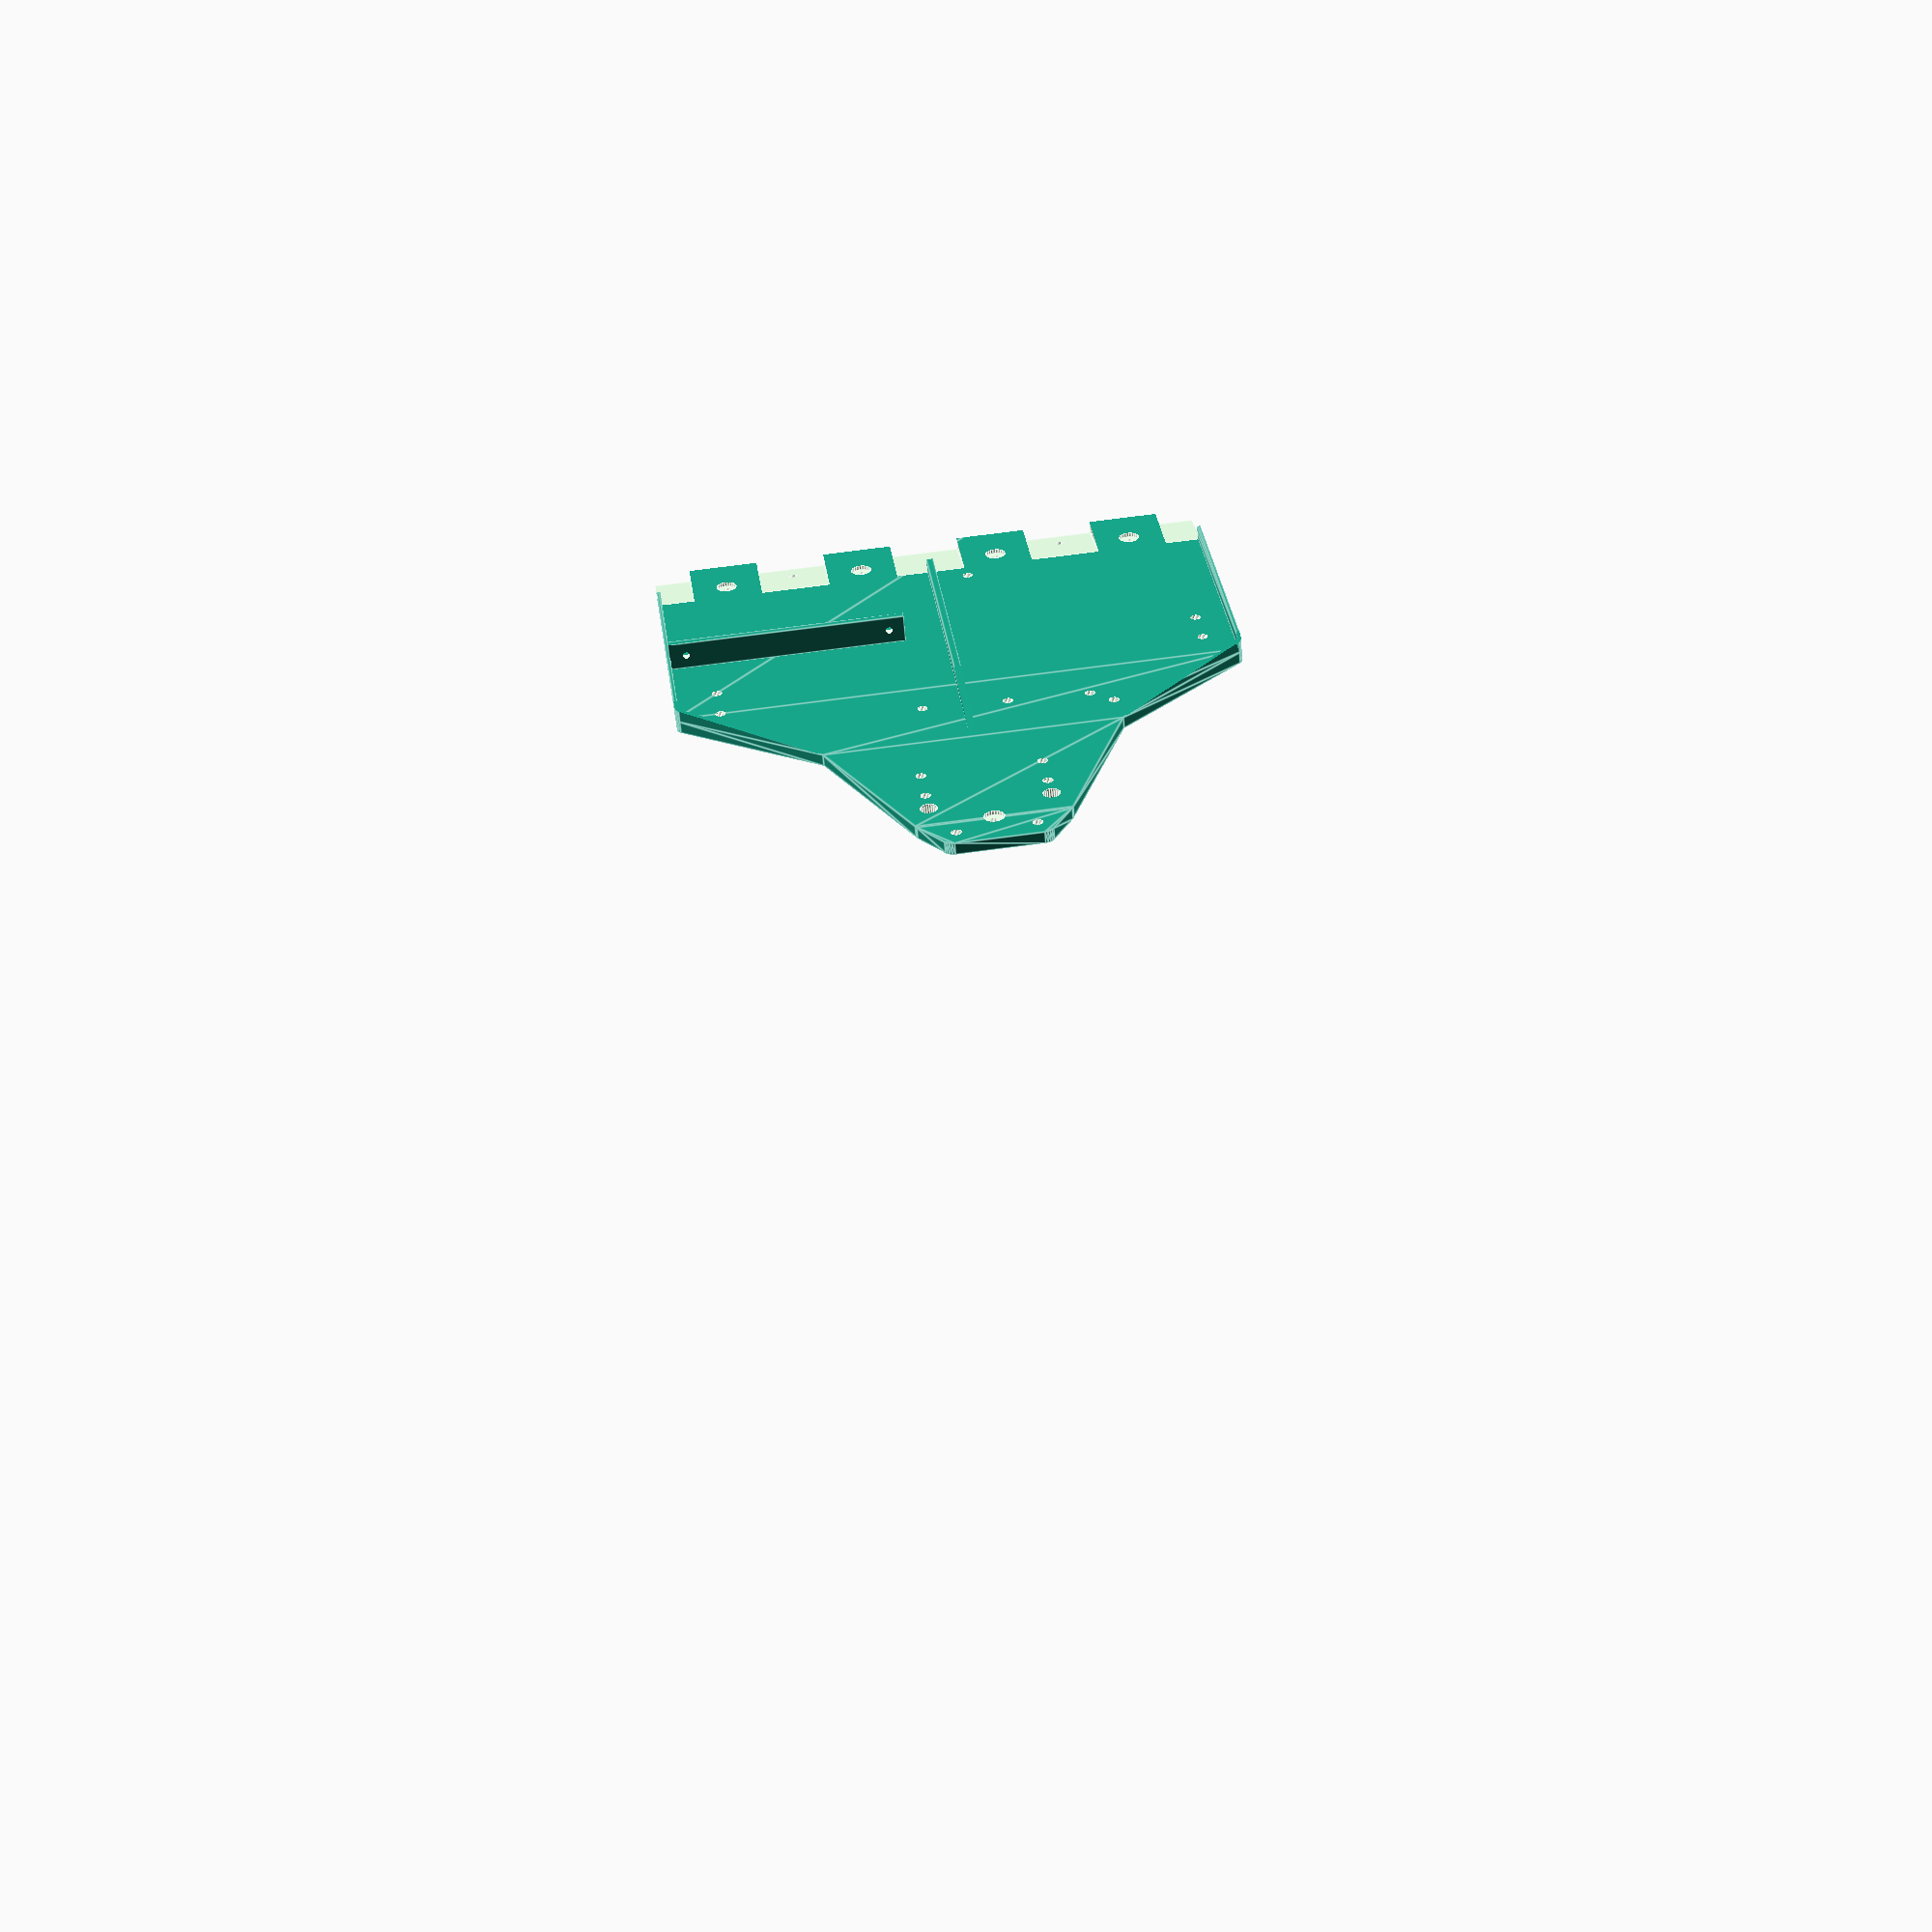
<openscad>
$fn = 25;

round = 3;
thickness = 3.5;
vertexes = [
	[0 + round, 0],
	[7 + 0.6*round, 23.5 - 0.8*round],
	[65 + 0.6*round, 42 - 0.8*round],
	[95 - 0.6*round, 80 - 0.8*round],
	[251 - 0.6*round, 80 - 0.8*round],
	[280 - 0.6*round, 42 - 0.8*round],
	[326 - 0.6*round, 21 - 0.8*round],
	[336 - 0.8*round, 14 - 0.6*round],

	[336 - 0.8*round, -(14 - 0.6*round)],
	[326 - 0.6*round, -(21 - 0.8*round)],
	[280 - 0.6*round, -(42 - 0.8*round)],
	[251 - 0.6*round, -(80 - 0.8*round)],
	[95 - 0.6*round, -(80 - 0.8*round)],
	[65 + 0.6*round, -(42 - 0.8*round)],
	[7 + 0.6*round, -(23.5 - 0.8*round)],
];

module base() {
	linear_extrude(height = thickness) {
		minkowski() {
			polygon(points = vertexes);
			circle(r = round);
		}
	}
}

module rim() {
	linear_extrude(height = 4) {
		difference() {
			minkowski() {
				polygon(points = vertexes);
				circle(r = round);
			}
			minkowski() {
				polygon(points = vertexes);
				circle(r = round - 1);
			}
		}
	}
}

module screwHole() {
	translate([0, 0, -0.01]) cylinder(d = 6, h = 0.4*thickness);
	cylinder(d = 3, h = 1.01*thickness);
}

module invertScrewHole() {
	translate([0, 0, thickness+0.02]) mirror([0, 0, 1]) screwHole();
}

module hole(dia) {
	translate([0, 0, -0.01]) cylinder(d = dia, h = 1.01*thickness);
}

module podvozek() {
	// rims
	intersection() {
		union() {
			translate([0, 0, thickness]) rim();
			translate([50, -1, thickness]) cube([250, 2, 4]); // center stripe
		}
		translate([197, 0, -130]) rotate([0, -8, 0]) cube(300, center=true);
		translate([176, 0, -135]) rotate([0, 7, 0]) cube(300, center=true);
	}

	difference() {
		base();
		// front part
		translate([7, 0, 0]) screwHole();
		translate([14, 19, 0]) screwHole();
		translate([14, -19, 0]) screwHole();
		translate([40, 17, 0]) hole(5);
		translate([40, -17, 0]) hole(5);
		translate([47.5, 17, 0]) screwHole();
		translate([47.5, -17, 0]) screwHole();
		translate([61, 17, 0]) screwHole();
		translate([61, -17, 0]) screwHole();

		// middle part
		translate([97.5, 24, 0]) screwHole();
		translate([96.5, -24.5, 0]) screwHole();
		translate([105, 23, 0]) screwHole();
		translate([105.5, 31, 0]) hole(5);
		translate([153, 22, 0]) screwHole();
		translate([152.5, 30, 0]) hole(5);

		translate([184.5, 10.3, 0]) screwHole();
		translate([261, -12, 0]) screwHole();
		translate([262.5, 12, 0]) screwHole();
		translate([264, 35, 0]) screwHole();
		translate([269.5, 41, 0]) screwHole();

		// back part
		translate([331, 11, 0]) screwHole();
		translate([331, -11, 0]) screwHole();
		translate([316.5, 16.8, 0]) hole(5);
		translate([316.5, -16.8, 0]) hole(5);
		translate([309.5, 16.8, 0]) screwHole();
		translate([309.5, -16.8, 0]) screwHole();
		translate([298.5, 16.8, 0]) screwHole();
		translate([298.5, -16.8, 0]) screwHole();

		// for holder
		translate([137.5, 71, 0]) screwHole();
		translate([149.5, 71, 0]) screwHole();
		translate([227.5, 71, 0]) screwHole();
		translate([239.5, 71, 0]) screwHole();
		translate([237.5, -68, 0]) screwHole();
		translate([249.5, -68, 0]) screwHole();

		// connectors
		translate([160, 0, 0]) {
			translate([13, -60, -0.01]) invertScrewHole();
			translate([7, -40, -0.01]) invertScrewHole();
			translate([13, -20, -0.01]) invertScrewHole();
			translate([13, 20, -0.01]) invertScrewHole();
			translate([7, 40, -0.01]) invertScrewHole();
			translate([13, 60, -0.01]) invertScrewHole();
		}

		// for metal plate
		translate([15, 0, -0.01]) invertScrewHole();
		translate([325, 0, -0.01]) invertScrewHole();
	}

	// fuel cell holders
	translate([112, -80, thickness]) difference() {
		cube([2, 68, 8]);
		translate([0, 5, 4]) rotate([0, 90, 0]) hole(2);
		translate([0, 63.5, 4]) rotate([0, 90, 0]) hole(2);
	}
	translate([218, -80, thickness]) difference() {
		cube([2, 68, 8]);
		translate([0, 5, 4]) rotate([0, 90, 0]) hole(2);
		translate([0, 63.5, 4]) rotate([0, 90, 0]) hole(2);
	}
}

module leg() {
	difference() {
		translate([0, 0, 1.5]) cube([18, 6, 3], center=true);
		translate([-6, 0, 0]) hole(2);
		translate([6, 0, 0]) hole(2);
	}
	translate([-3, -3, 0]) cube([6, 6, 38]);
}

module holder() {
	holderThickness = 3;
	holderPoints = [
		[-1, -2], // screw 3
		[10, -18],
		[90, -18], // screw 2
		[140, -30],
		[140, -95],
		[173, -95],
		[173, -18], // screw 1a
		[173, 50],
		[35, 50],
		[25, 10],
		[-1, 4],
	];

	difference() {
		linear_extrude(height = holderThickness) {
			polygon(points = holderPoints);
		}
		translate([4, 0]) hole(6); // 3
		translate([90, -14]) hole(2); // 2
		translate([170.5, -10]) hole(2); // 1a
		translate([168.5, -35]) hole(2); // 1b
		translate([45, -5, -0.01]) cube([20, 40, 5]);
		translate([75, -5, -0.01]) cube([20, 40, 5]);
		translate([105, -5, -0.01]) cube([20, 40, 5]);
		translate([135, -5, -0.01]) cube([20, 40, 5]);
		translate([148, -85, -0.01]) cube([15, 50, 5]);
	}

	translate([50, 47, -37]) leg();
	translate([140, 47, -37]) leg();
	translate([150, -92, -37]) leg();
}

module divider() {
	translate([-100, 0, 0]) cube([200, 200, 30], center=true);
	difference() {
		for (i = [-90 : 40 : 70]) {
			translate([0, i, 0]) rotate([0, -10, 0]) cube([20, 20, 10]);
			translate([0, i+20, thickness]) rotate([0, 10, 0]) translate([0, 0, -10]) cube([20, 20, 10]);
		}
	}
}

difference() {
	podvozek();
	translate([160, 0, 0]) divider();
}
//translate([93.5, 24, 40]) holder();
</openscad>
<views>
elev=237.9 azim=262.9 roll=175.8 proj=p view=edges
</views>
